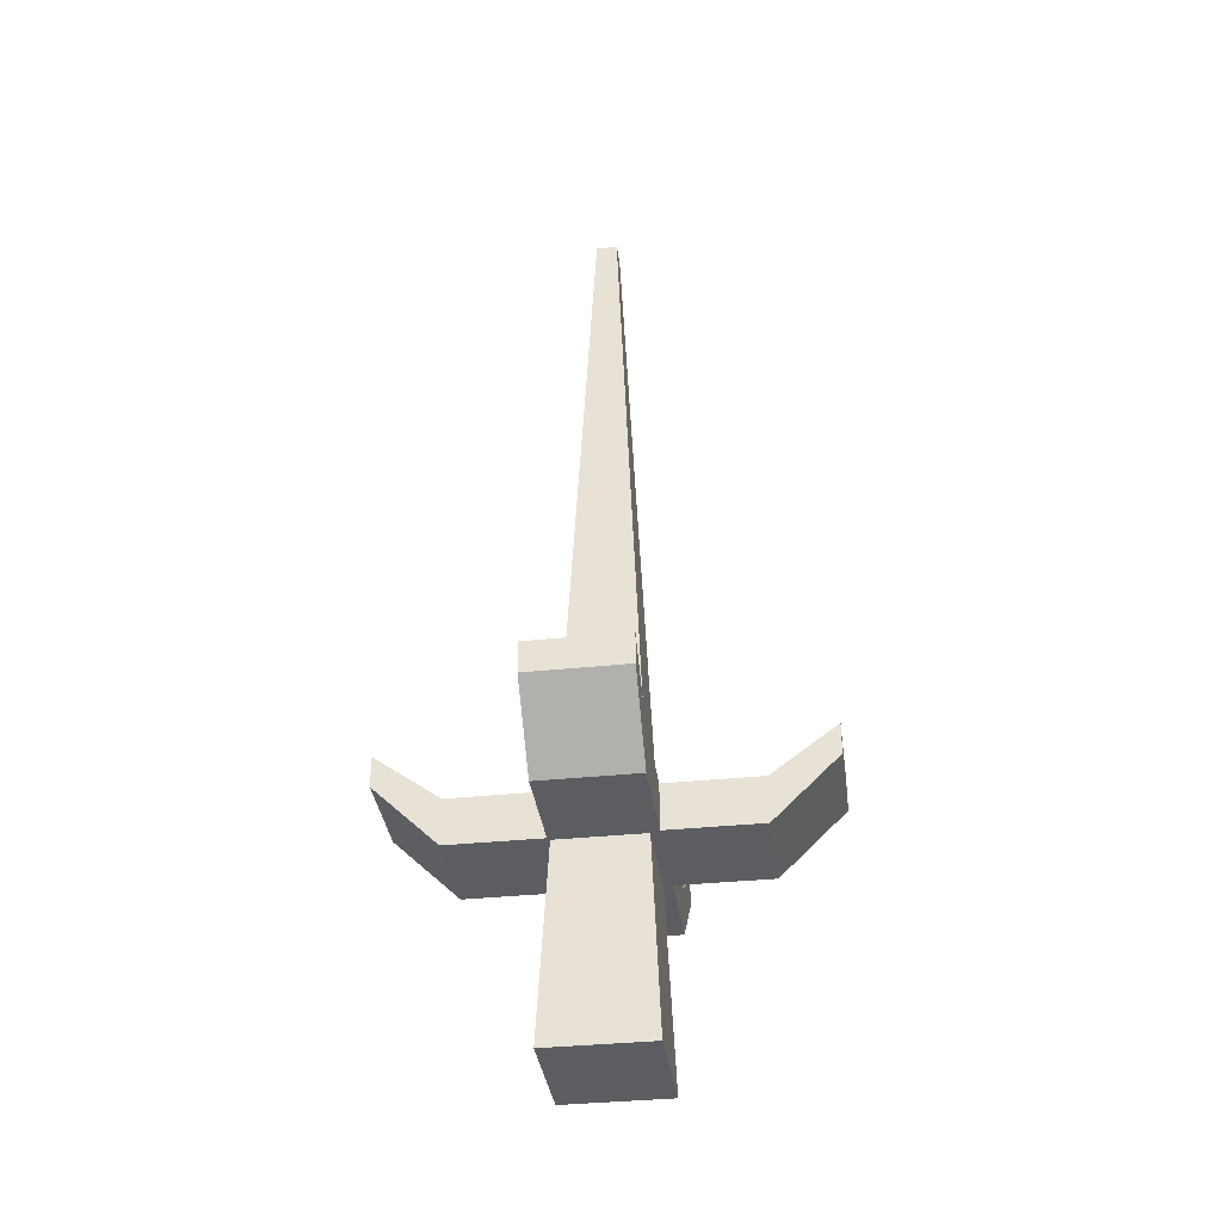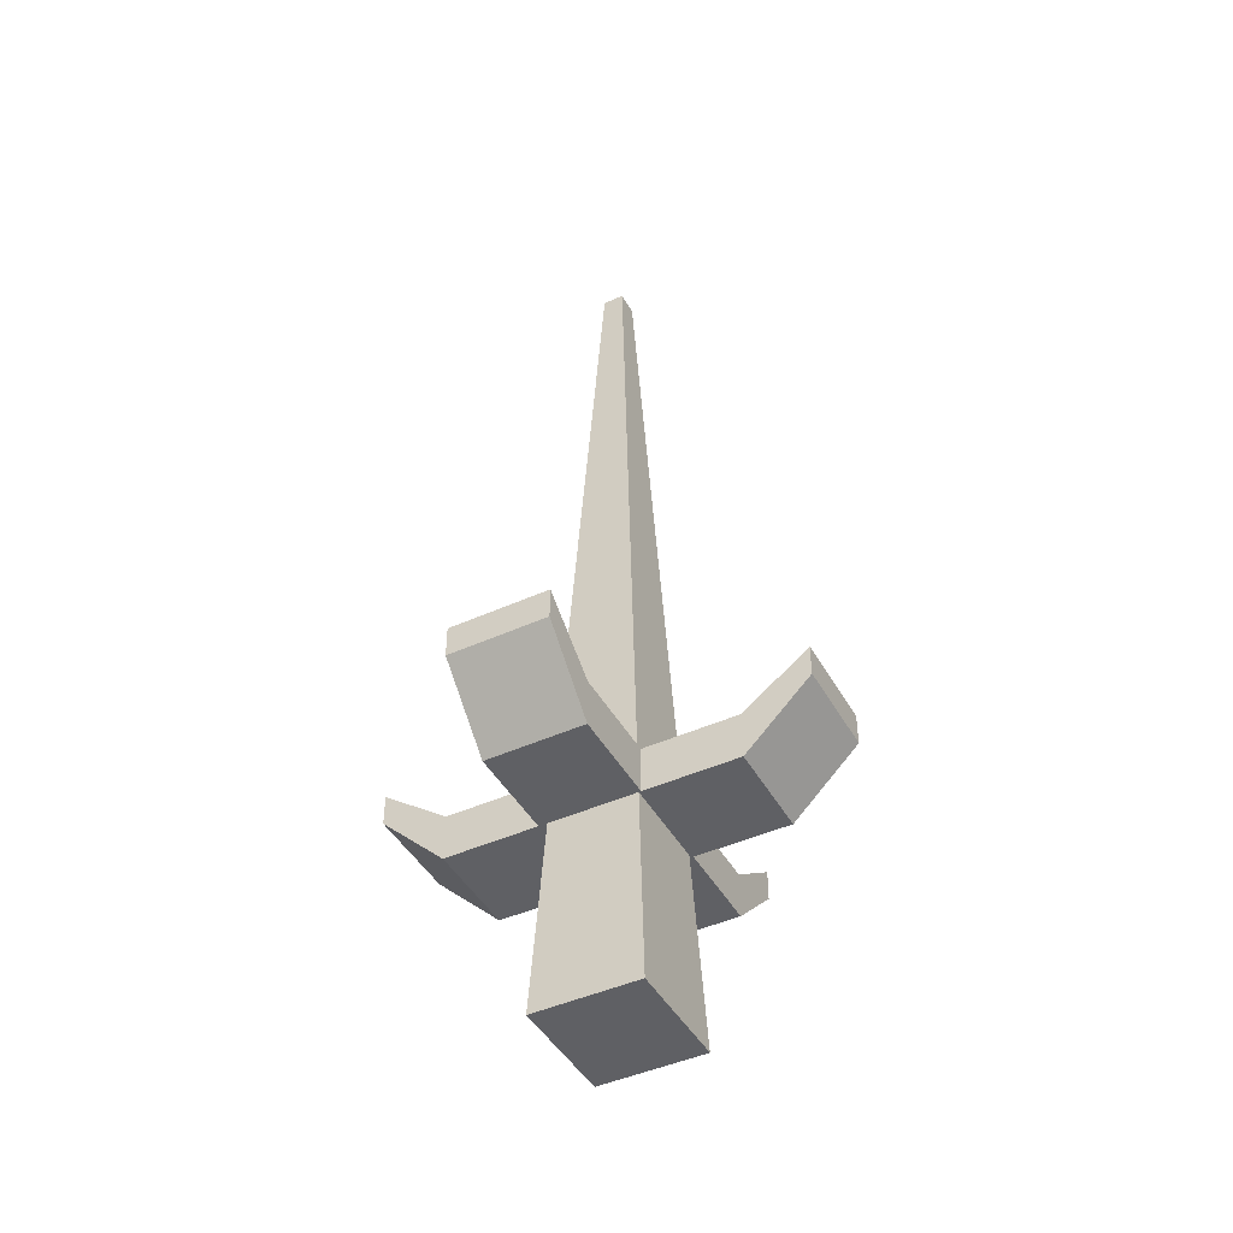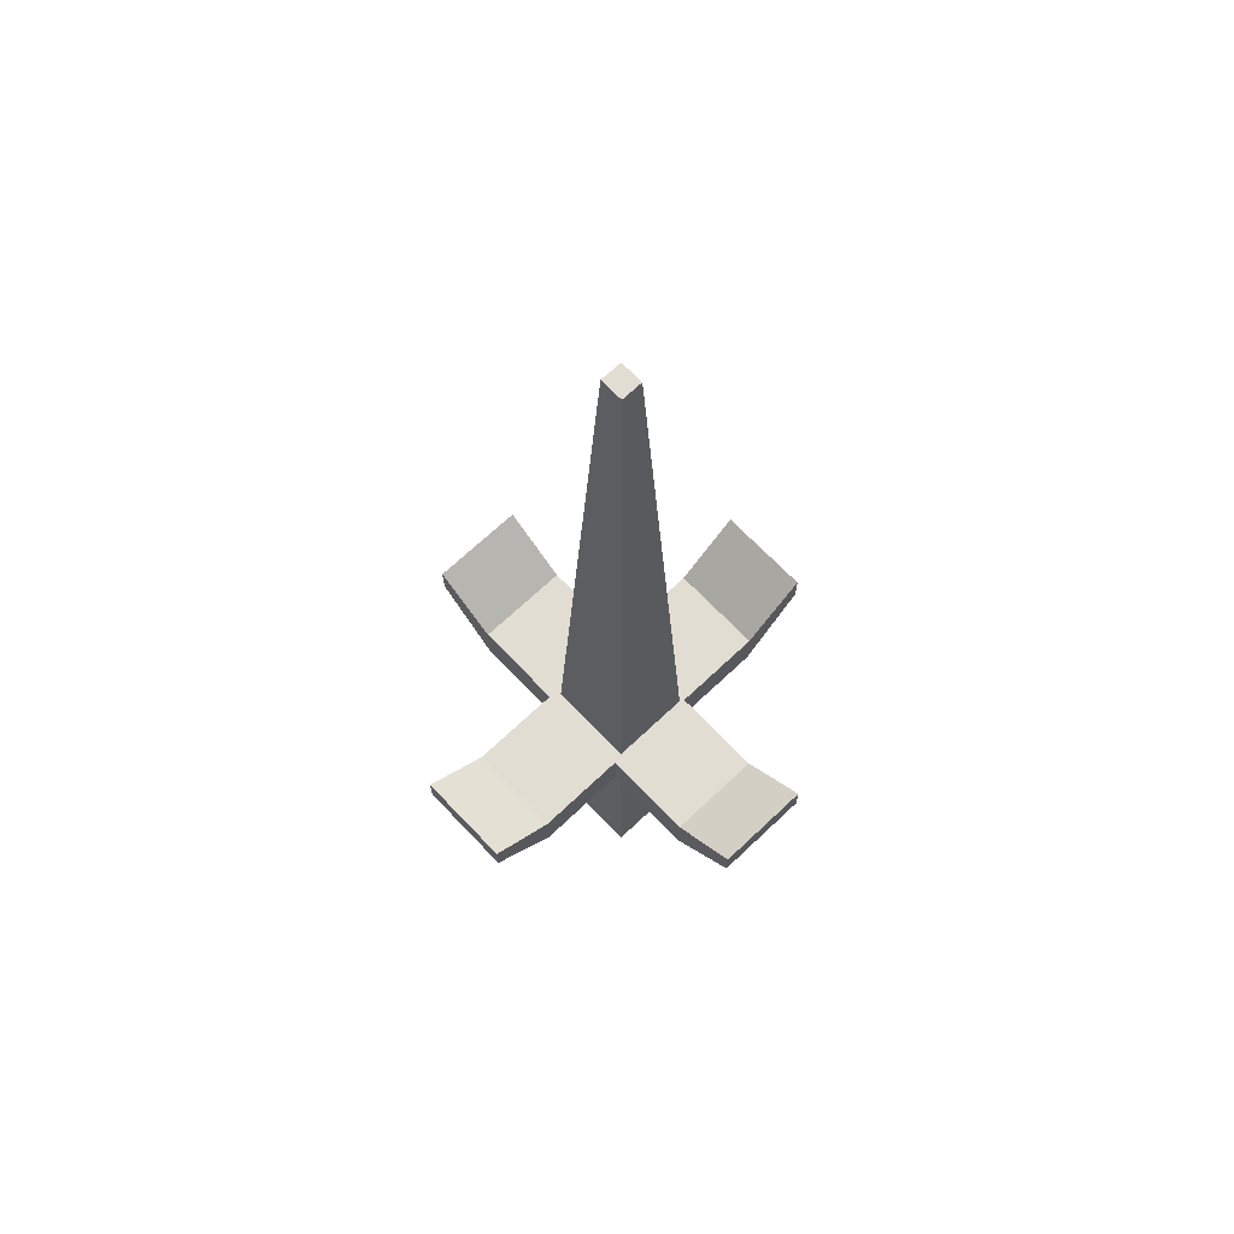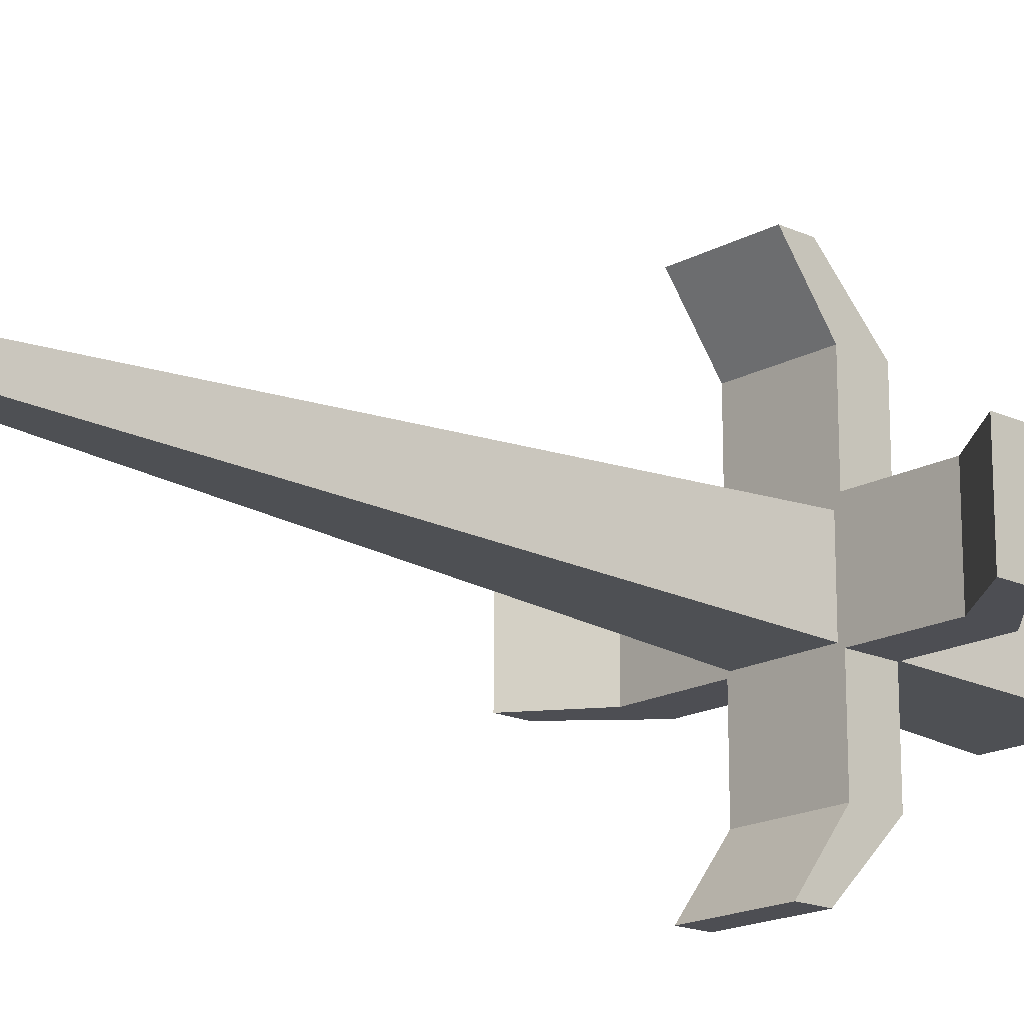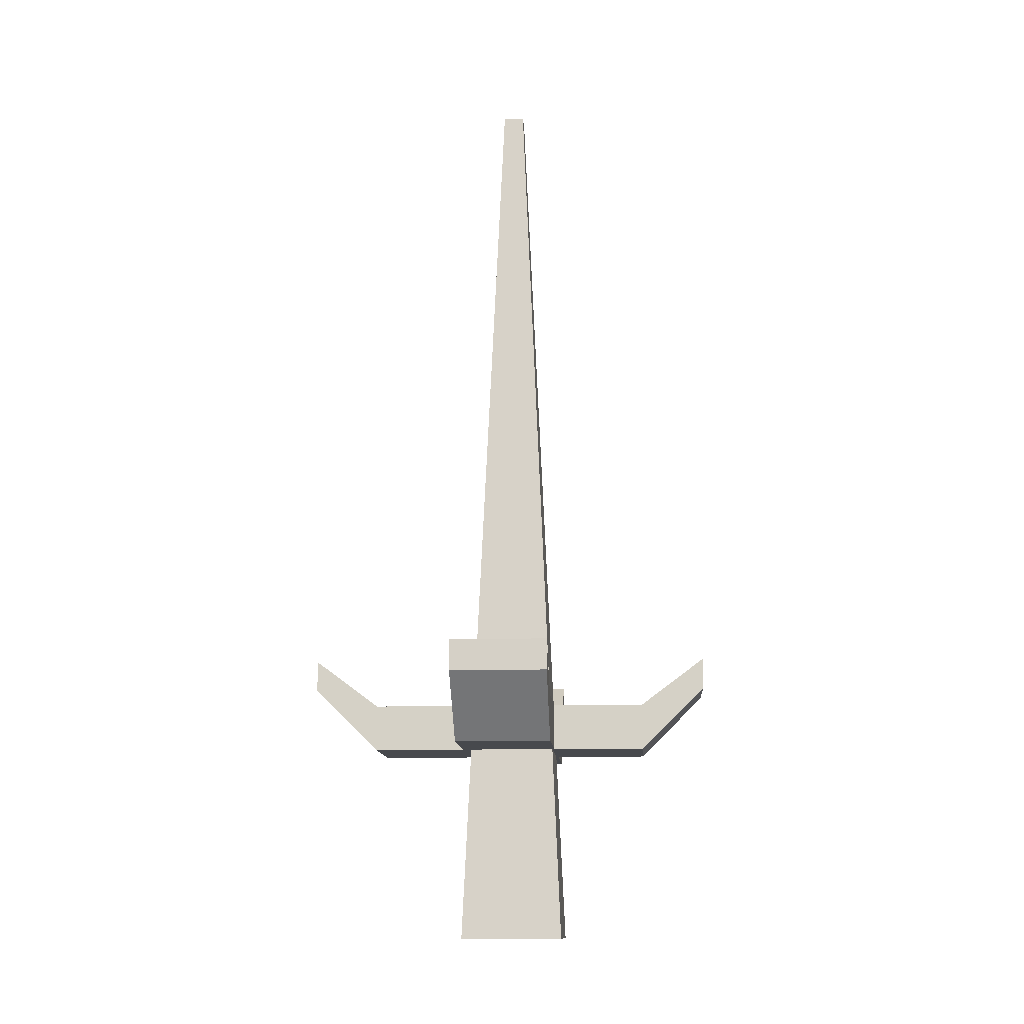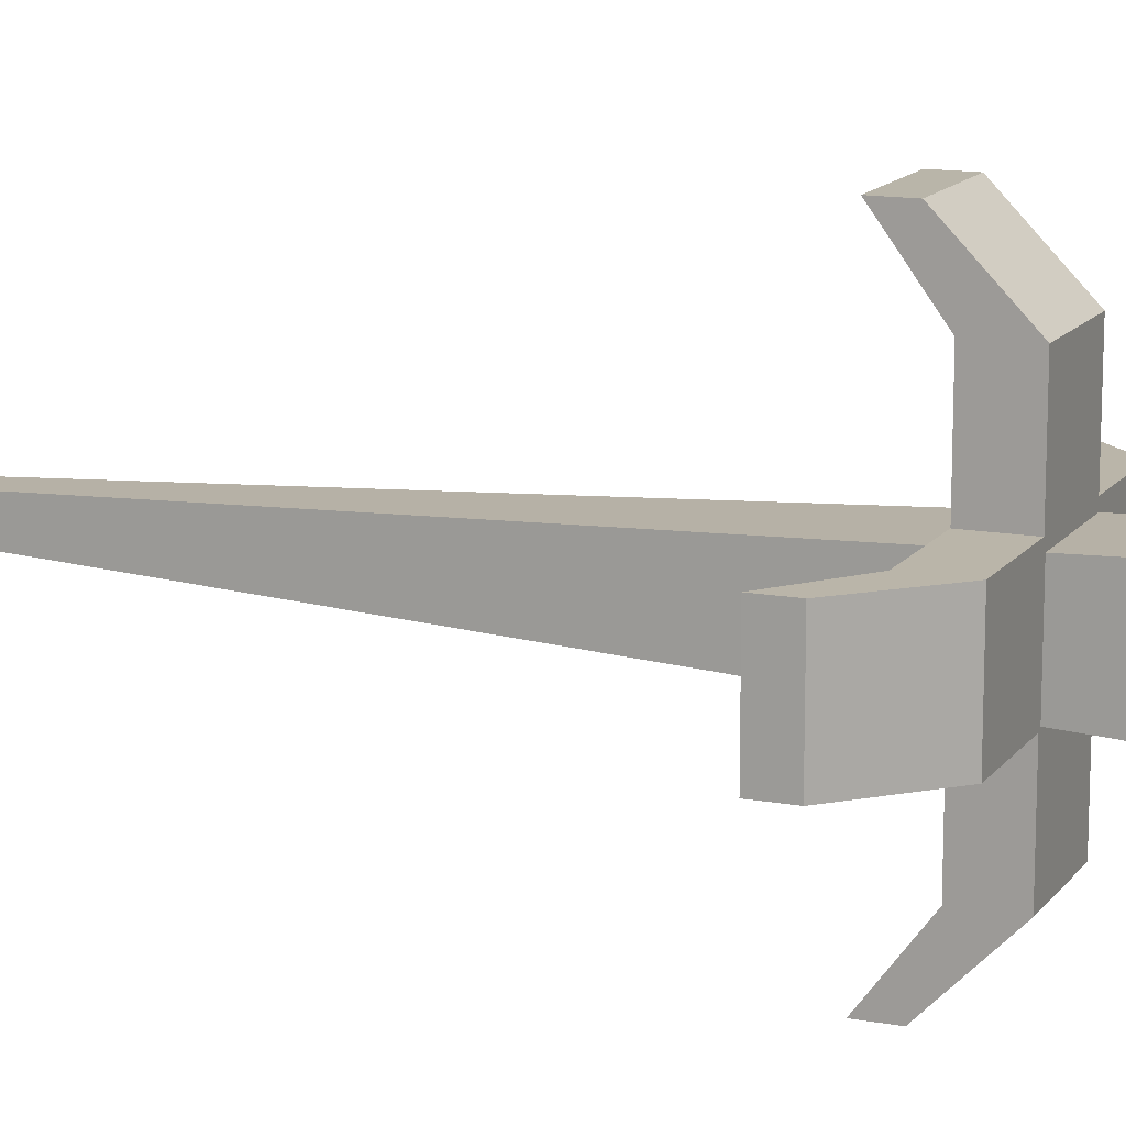
<metadata>
{"format":"obj","ext":"obj","renderer":"f3d","projection":"perspective","resolution":1024,"background":"white","views":[{"elev":-35.8,"azim":-82.2,"up":"+Y"},{"elev":-44.9,"azim":117.8,"up":"+Y"},{"elev":68.1,"azim":46.5,"up":"+Y"},{"elev":-17.3,"azim":-132.5,"up":"+Z"},{"elev":-12.3,"azim":93.9,"up":"+Y"},{"elev":13.5,"azim":-67.3,"up":"+Z"}]}
</metadata>
<code>
o Box101
v -6.581 -12.25 5.147
v -6.581 -12.25 -7.057
v 6.654 -12.25 -7.057
v 6.654 -12.25 5.147
v -1.307 97.16 0.2833
v 1.379 97.16 0.2833
v 1.379 97.16 -2.193
v -1.307 97.16 -2.193
v 16.55 10.84 -6.295
v 16.55 10.84 5.109
v -16.84 10.84 5.109
v -16.84 10.84 -6.295
v 16.55 16.32 5.109
v 16.55 16.32 -6.295
v -16.84 16.32 -6.295
v -16.84 16.32 5.109
v 24.2 18.37 5.109
v 24.2 18.37 -6.295
v 24.2 22.01 -6.295
v 24.2 22.01 5.109
v -24.49 18.37 -6.295
v -24.49 18.37 5.109
v -24.49 22.01 5.109
v -24.49 22.01 -6.295
v 5.586 10.84 16.09
v -5.818 10.84 16.11
v -5.875 10.84 -17.28
v 5.528 10.84 -17.29
v -5.818 16.32 16.11
v 5.586 16.32 16.09
v 5.528 16.32 -17.29
v -5.875 16.32 -17.28
v -5.805 18.37 23.76
v 5.599 18.37 23.74
v 5.599 22.01 23.74
v -5.805 22.01 23.76
v 5.515 18.37 -24.95
v -5.889 18.37 -24.93
v -5.889 22.01 -24.93
v 5.515 22.01 -24.95
v 24.2 18.37 -6.295
v 24.2 18.37 -6.295
v 24.2 22.01 -6.295
v 24.2 22.01 -6.295
v -5.889 22.01 -24.93
v -5.889 22.01 -24.93
v 5.515 22.01 -24.95
v 5.515 22.01 -24.95
v -5.818 16.32 16.11
v -5.818 16.32 16.11
v -5.875 16.32 -17.28
v -5.875 16.32 -17.28
v -24.49 18.37 5.109
v -24.49 18.37 5.109
v -24.49 22.01 5.109
v -24.49 22.01 5.109
v 5.515 18.37 -24.95
v 5.515 18.37 -24.95
v -5.889 18.37 -24.93
v -5.889 18.37 -24.93
v -16.84 10.84 5.109
v -16.84 10.84 5.109
v -16.84 16.32 5.109
v -16.84 16.32 5.109
v 16.55 16.32 5.109
v 16.55 16.32 5.109
v 5.528 16.32 -17.29
v 5.528 16.32 -17.29
v 5.586 16.32 16.09
v 5.586 16.32 16.09
v 5.599 22.01 23.74
v 5.599 22.01 23.74
v -1.307 97.16 0.2833
v -1.307 97.16 0.2833
v 1.379 97.16 0.2833
v 1.379 97.16 0.2833
v -5.875 10.84 -17.28
v -5.875 10.84 -17.28
v -24.49 18.37 -6.295
v -24.49 18.37 -6.295
v -24.49 22.01 -6.295
v -24.49 22.01 -6.295
v 16.55 10.84 -6.295
v 16.55 10.84 -6.295
v -5.805 22.01 23.76
v -5.805 22.01 23.76
v -5.818 10.84 16.11
v -5.818 10.84 16.11
v -5.805 18.37 23.76
v -5.805 18.37 23.76
v 16.55 10.84 5.109
v 16.55 10.84 5.109
v 5.599 18.37 23.74
v 5.599 18.37 23.74
v 1.379 97.16 -2.193
v 1.379 97.16 -2.193
v -16.84 16.32 -6.295
v -16.84 16.32 -6.295
v 5.586 10.84 16.09
v 5.586 10.84 16.09
v -6.581 -12.25 5.147
v -6.581 -12.25 5.147
v -1.307 97.16 -2.193
v -1.307 97.16 -2.193
v 5.528 10.84 -17.29
v 5.528 10.84 -17.29
v 24.2 18.37 5.109
v 24.2 18.37 5.109
v 6.654 -12.25 5.147
v 6.654 -12.25 5.147
v 16.55 16.32 -6.295
v 16.55 16.32 -6.295
v 6.654 -12.25 -7.057
v 6.654 -12.25 -7.057
v 24.2 22.01 5.109
v 24.2 22.01 5.109
v -6.581 -12.25 -7.057
v -6.581 -12.25 -7.057
v -16.84 10.84 -6.295
v -16.84 10.84 -6.295
f 101 2 3 109
f 5 6 7 8
f 1 4 75 73
f 110 113 95 76
f 114 117 103 96
f 118 102 74 104
f 83 91 62 12
f 13 112 15 63
f 10 65 64 61
f 17 18 19 20
f 119 98 111 84
f 21 22 23 24
f 41 107 92 9
f 53 79 120 11
f 115 43 14 66
f 81 55 16 97
f 108 116 65 10
f 56 54 61 64
f 80 82 98 119
f 44 42 84 111
f 100 87 77 28
f 29 70 68 32
f 88 50 51 78
f 89 34 71 85
f 105 67 69 25
f 37 38 39 40
f 93 33 26 99
f 59 57 106 27
f 36 35 30 49
f 47 45 52 31
f 90 86 50 88
f 46 60 78 51
f 58 48 67 105
f 72 94 25 69

</code>
